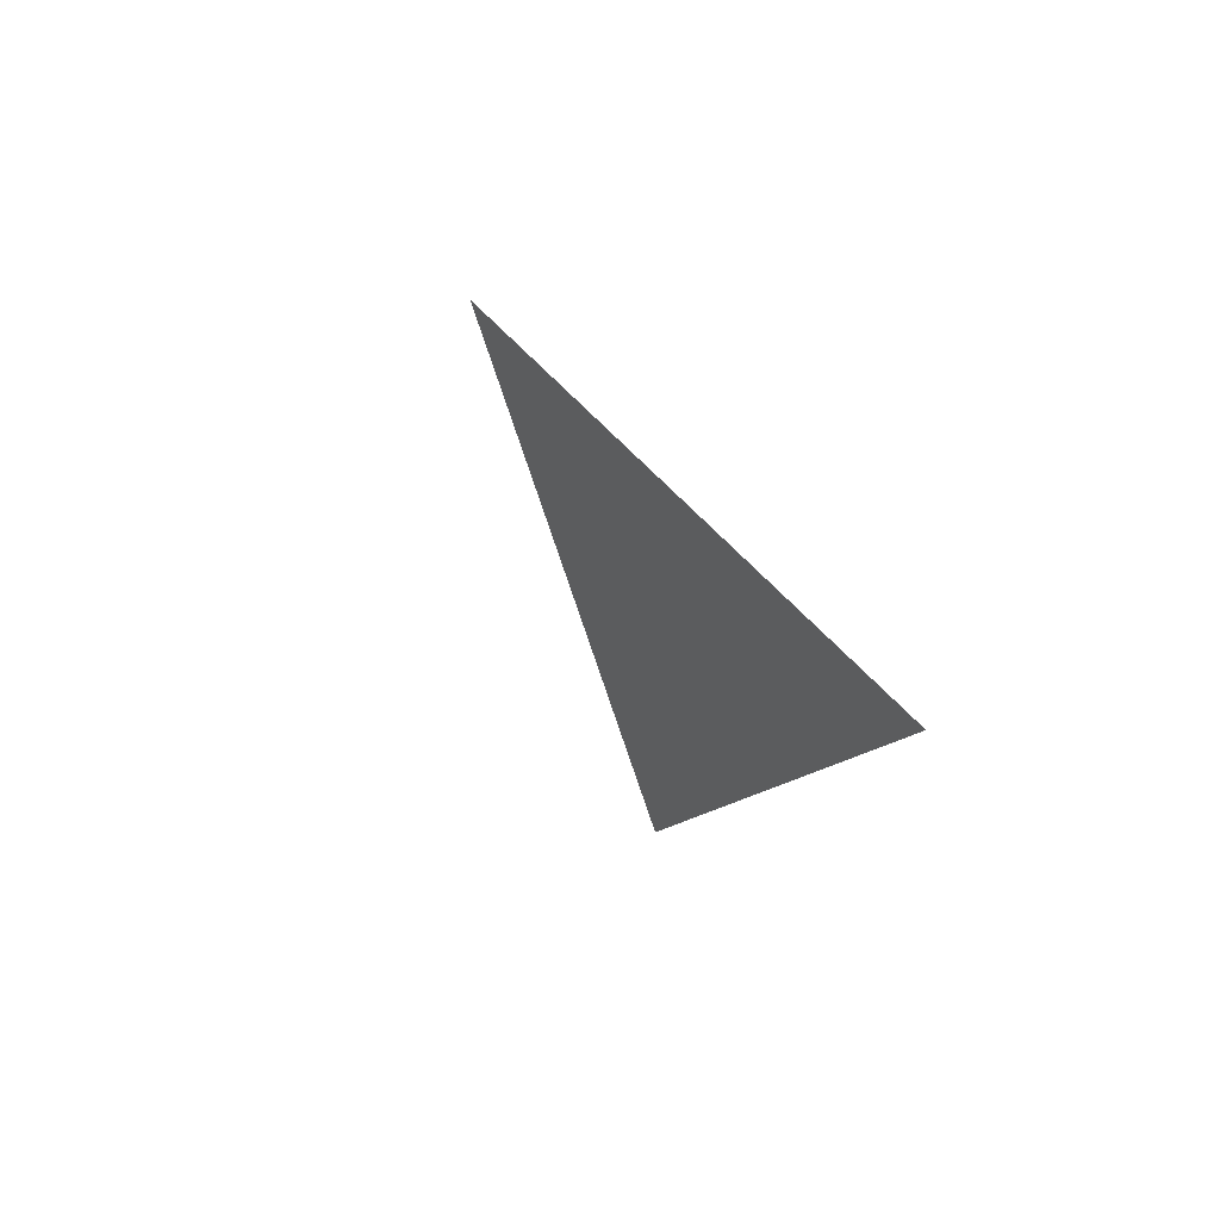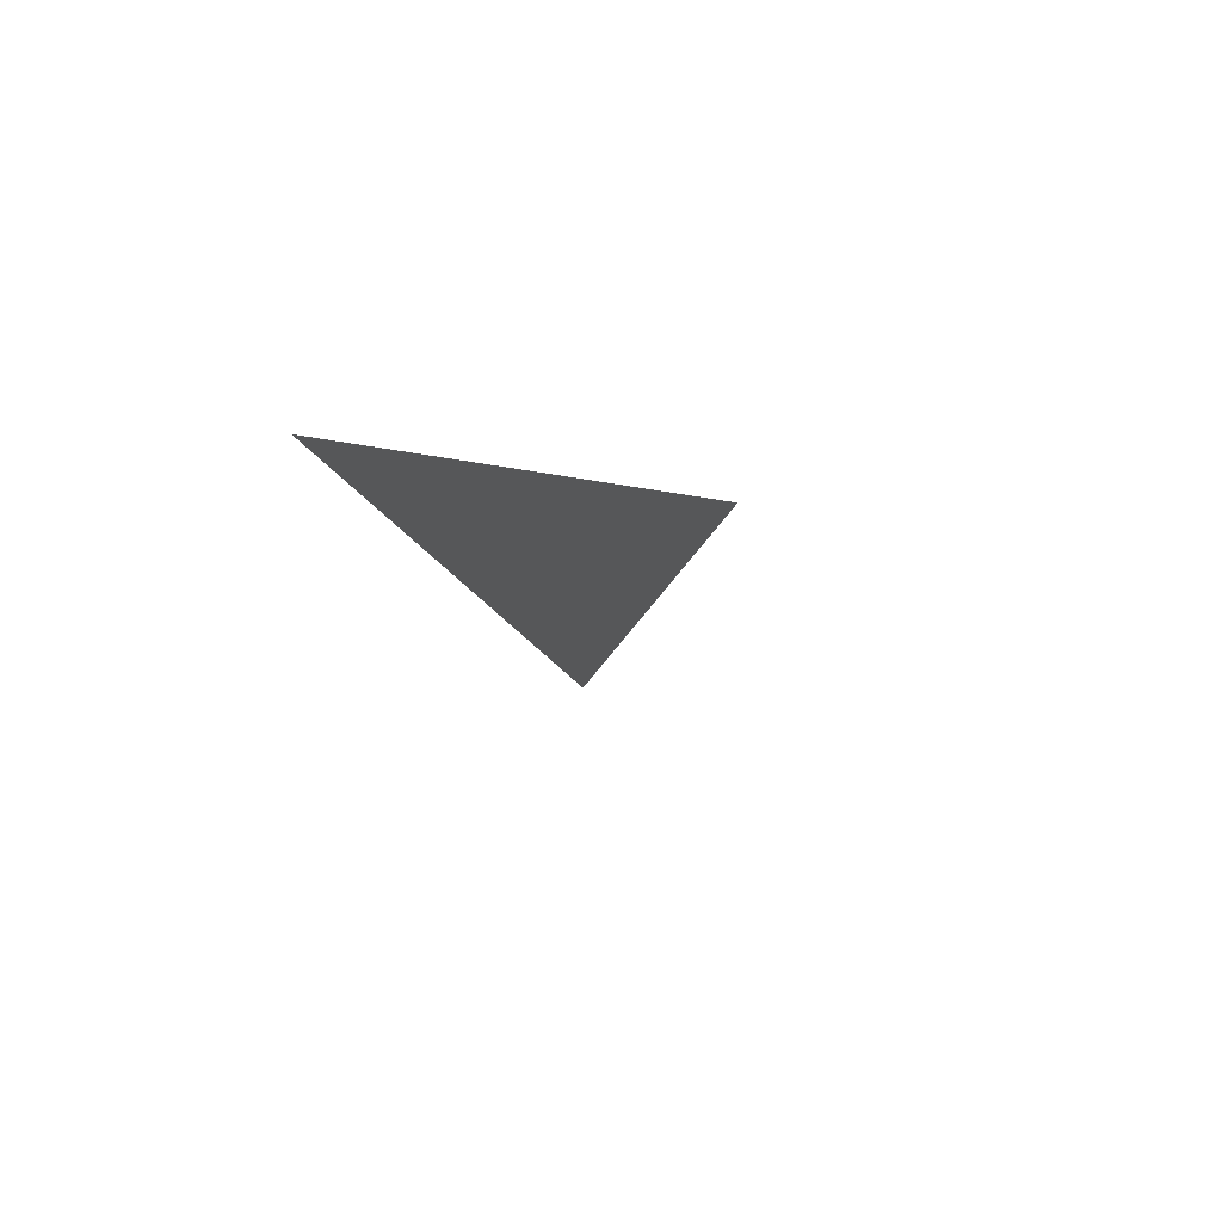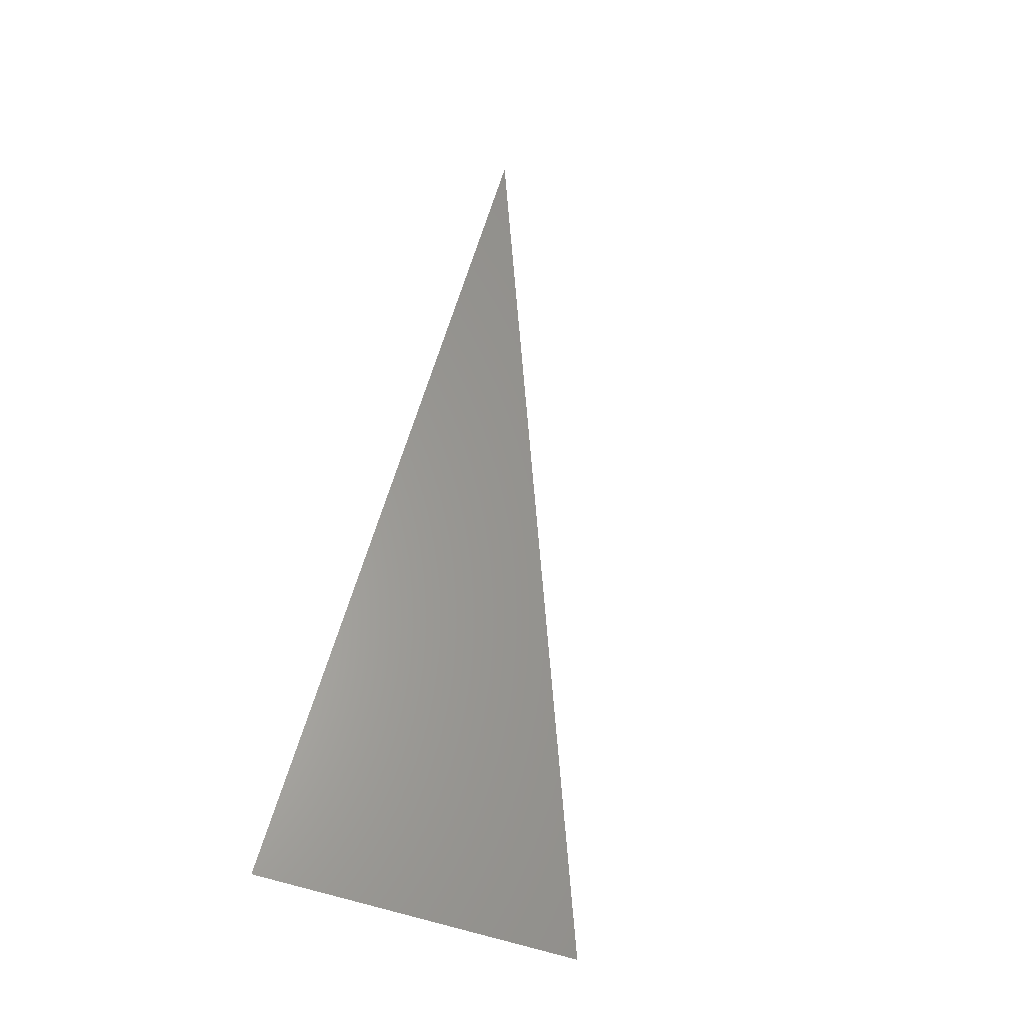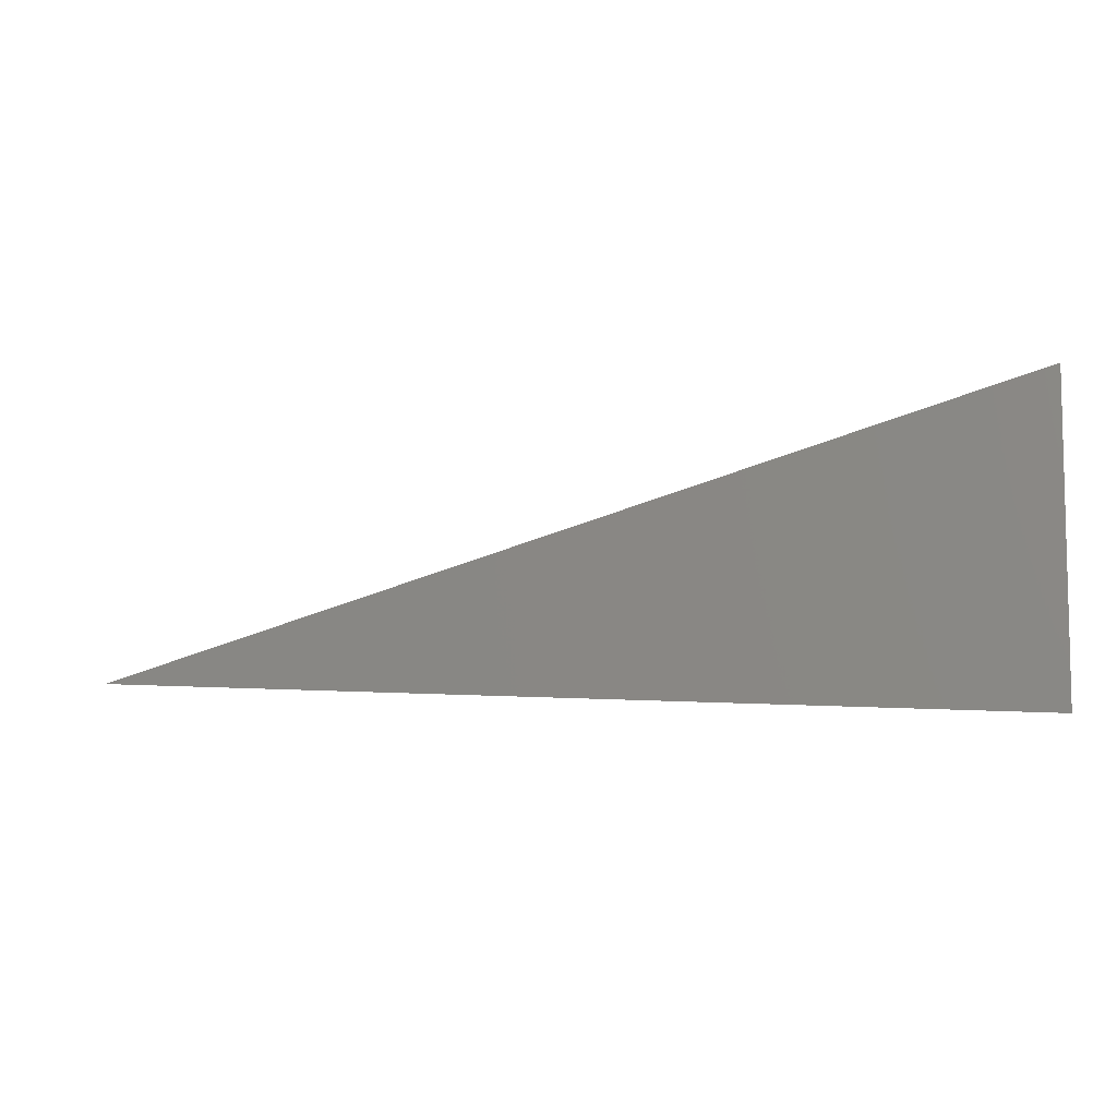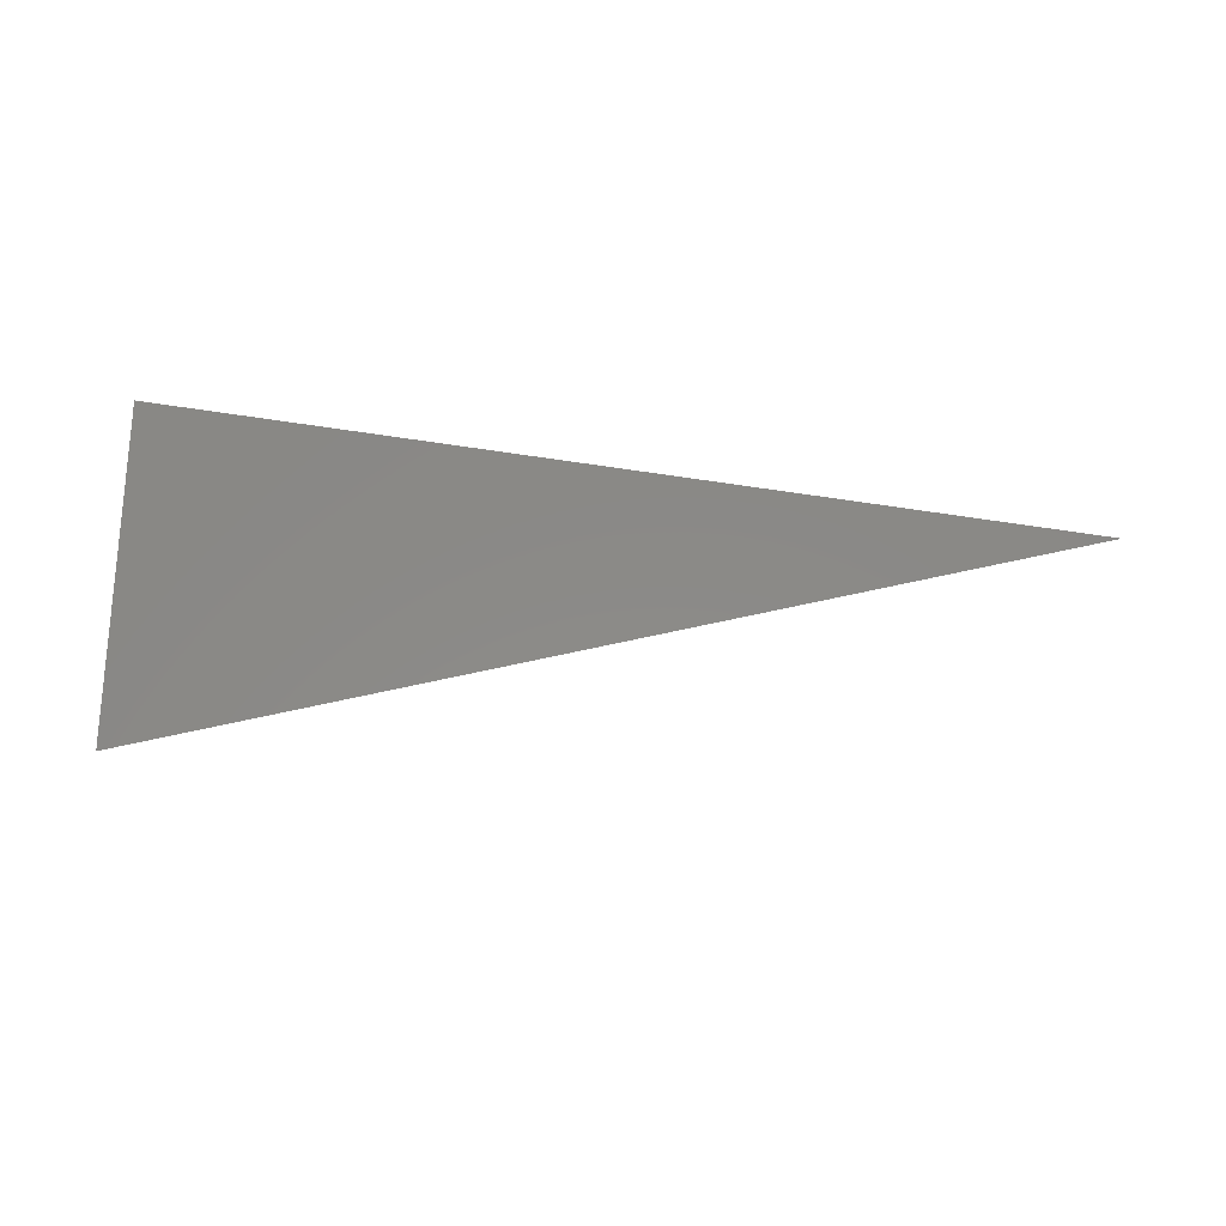
<metadata>
{"format":"stl","ext":"stl","renderer":"f3d","projection":"perspective","resolution":1024,"background":"white","views":[{"elev":-27.1,"azim":115.2,"up":"+Y"},{"elev":-12.8,"azim":-81.1,"up":"+Y"},{"elev":60.5,"azim":-78.3,"up":"+Y"},{"elev":-9.8,"azim":-163.0,"up":"+Z"},{"elev":71.9,"azim":4.7,"up":"+Y"}]}
</metadata>
<code>
# stl→obj: 3 verts, 2 faces
v 34.67 -22.96 7.764
v 44.47 -22.43 4.944
v 34.67 -22.26 4.35
f 1 2 3
f 1 3 2

</code>
